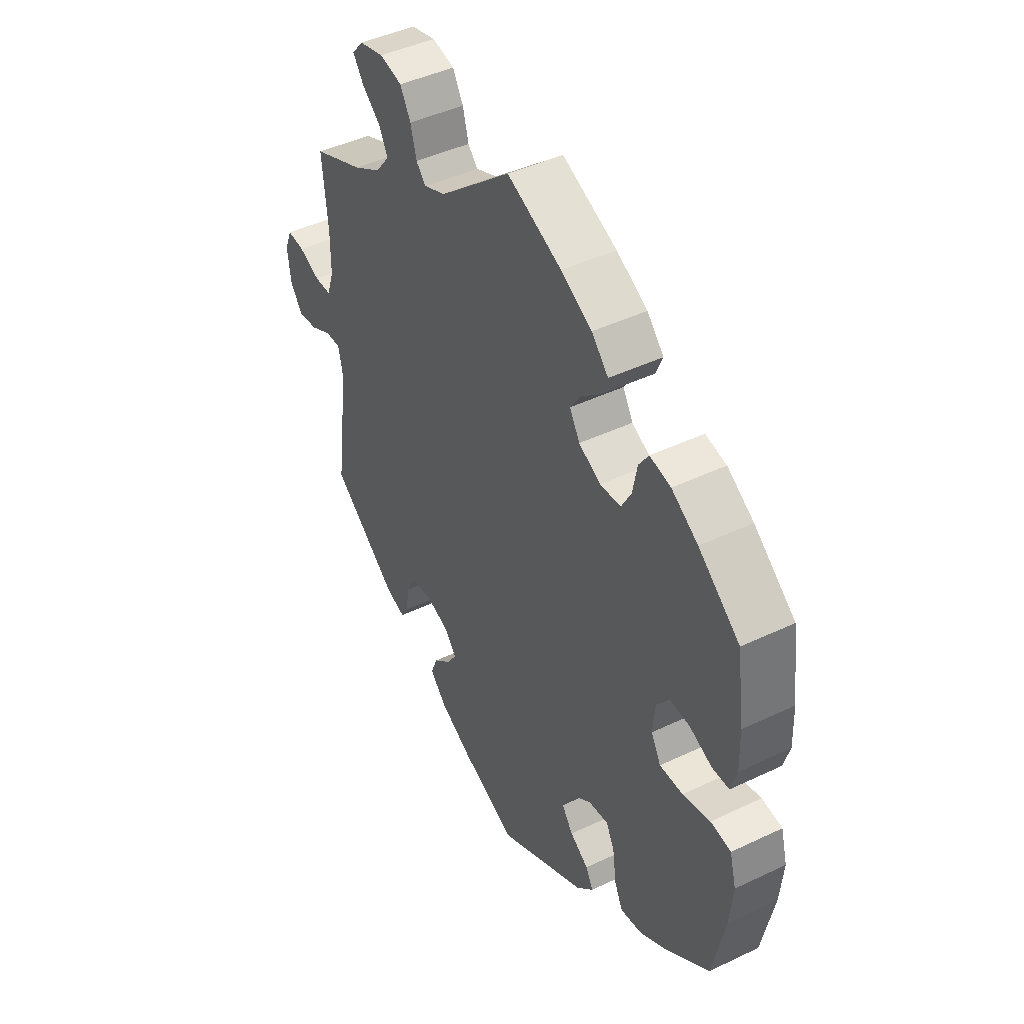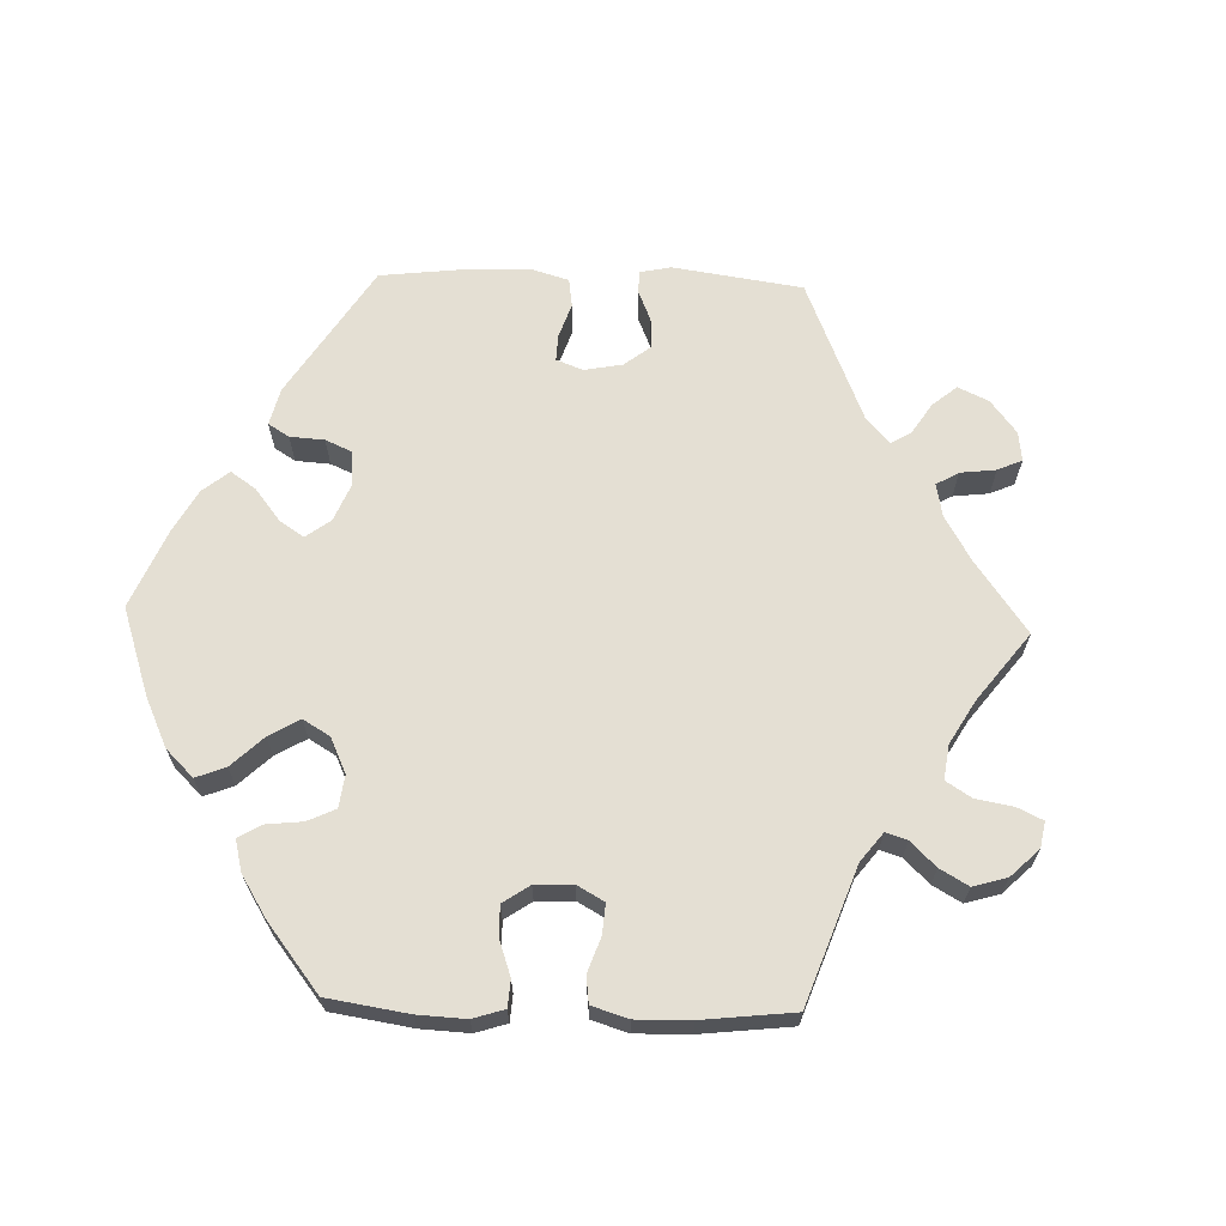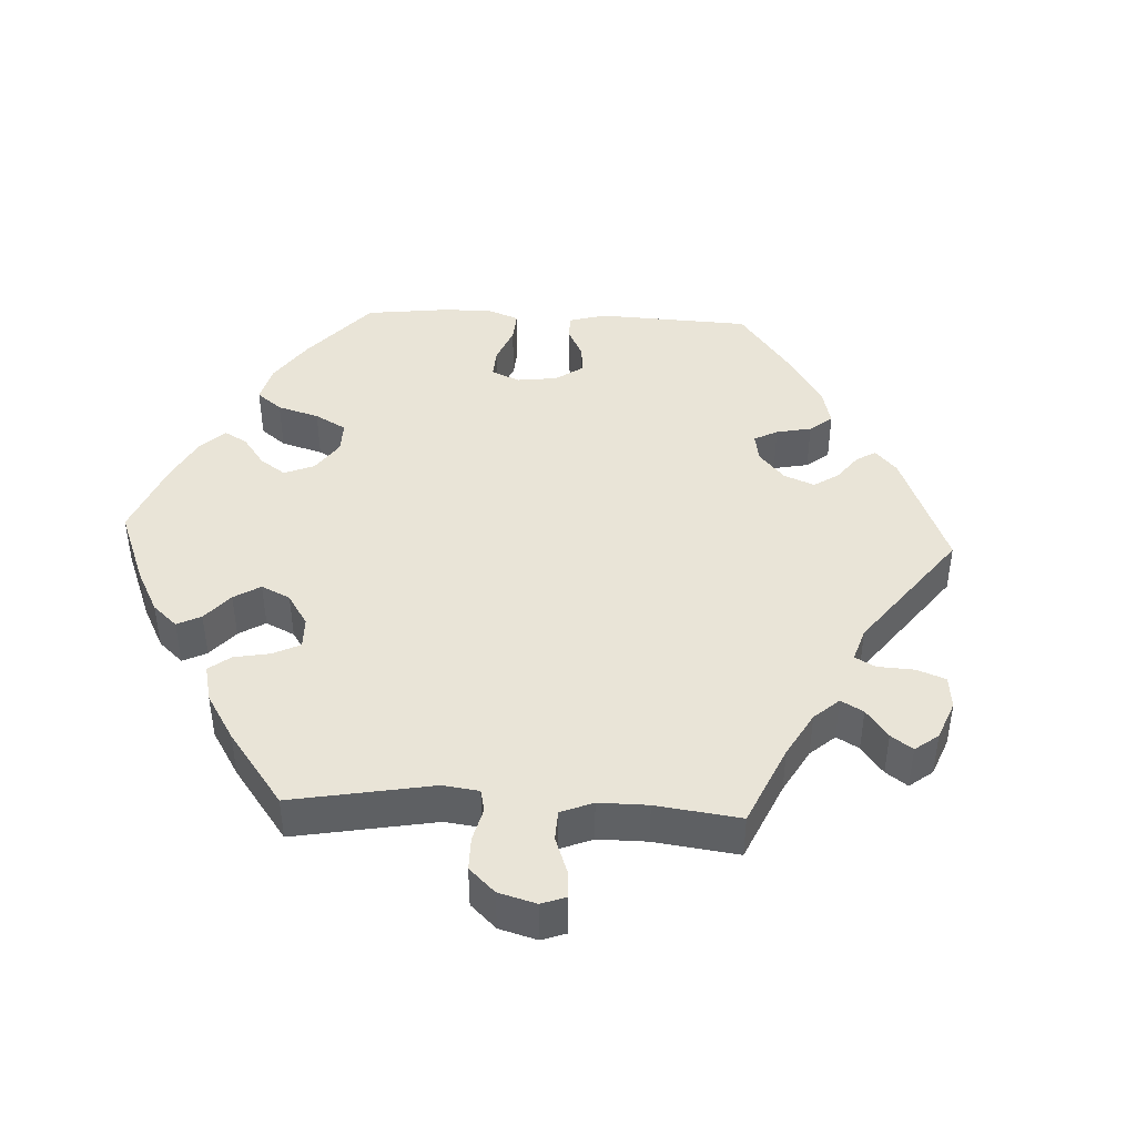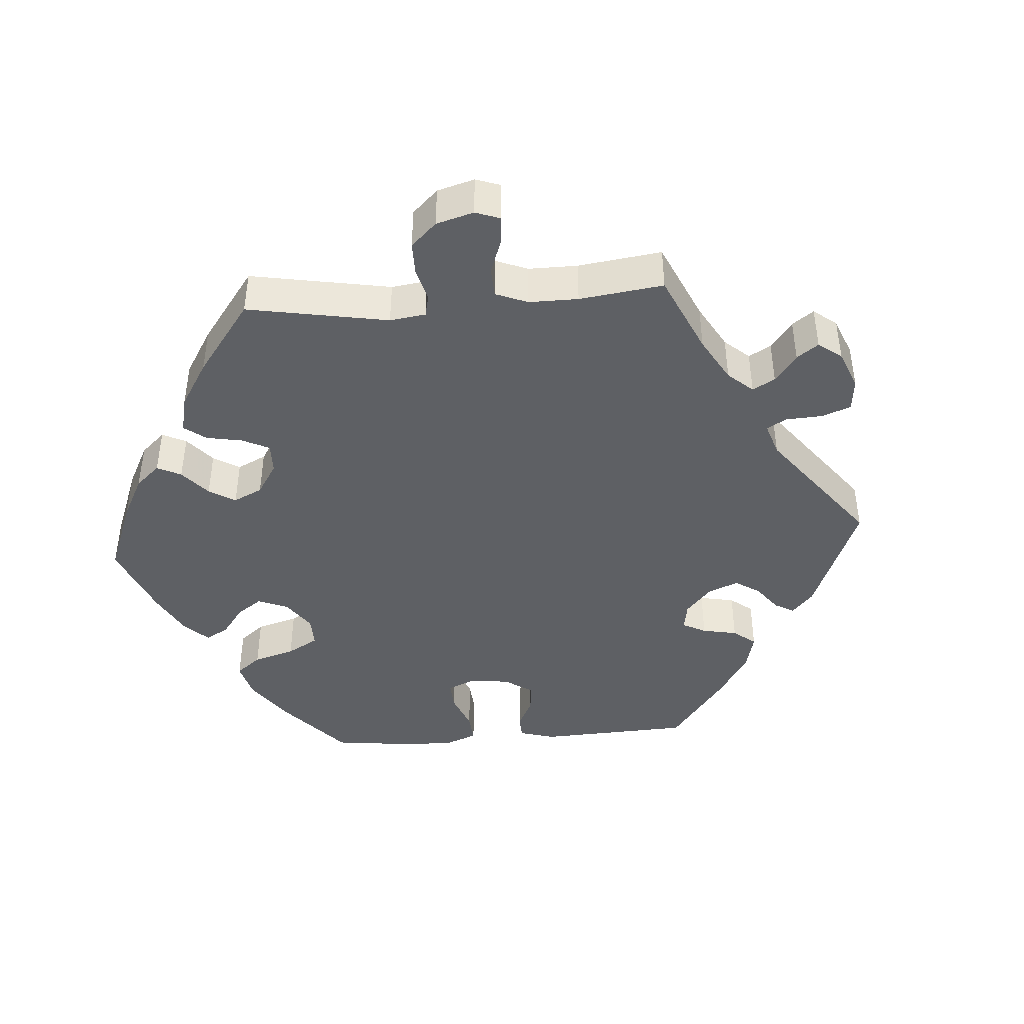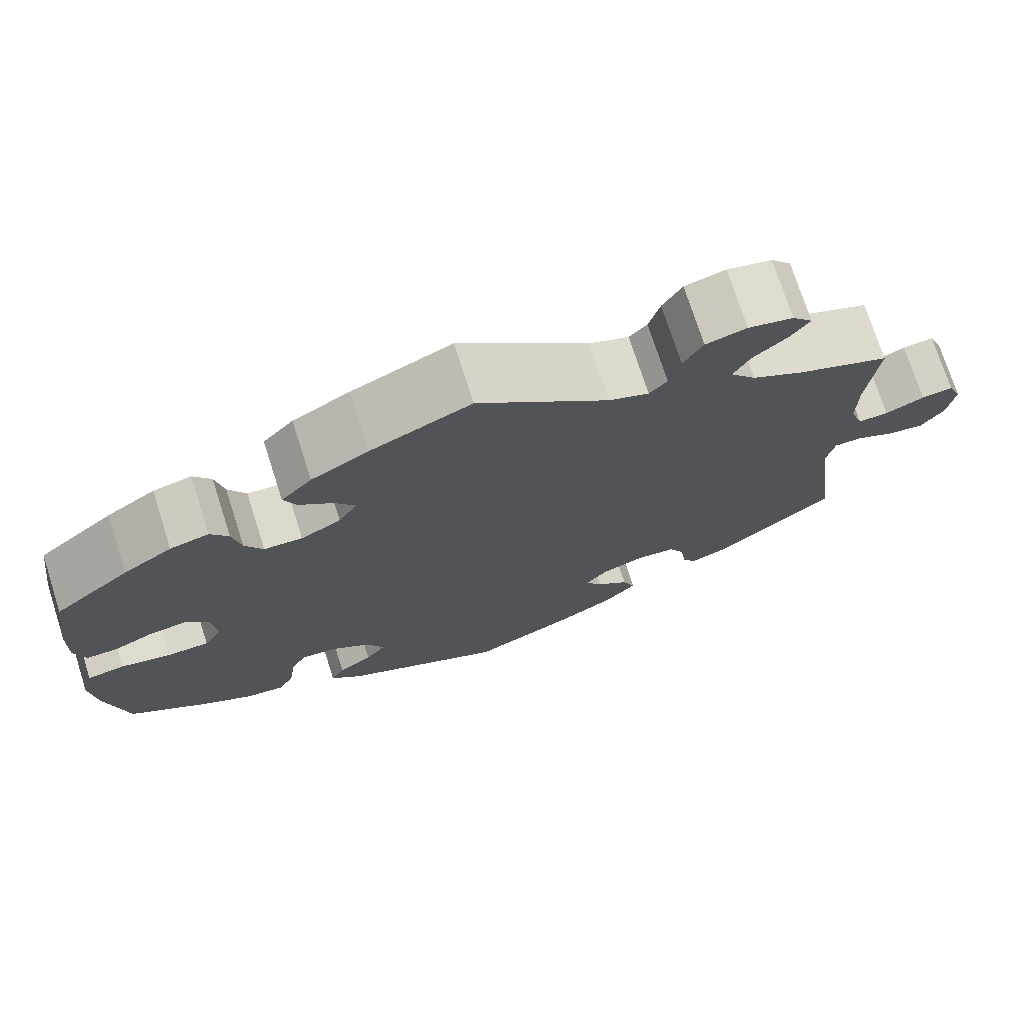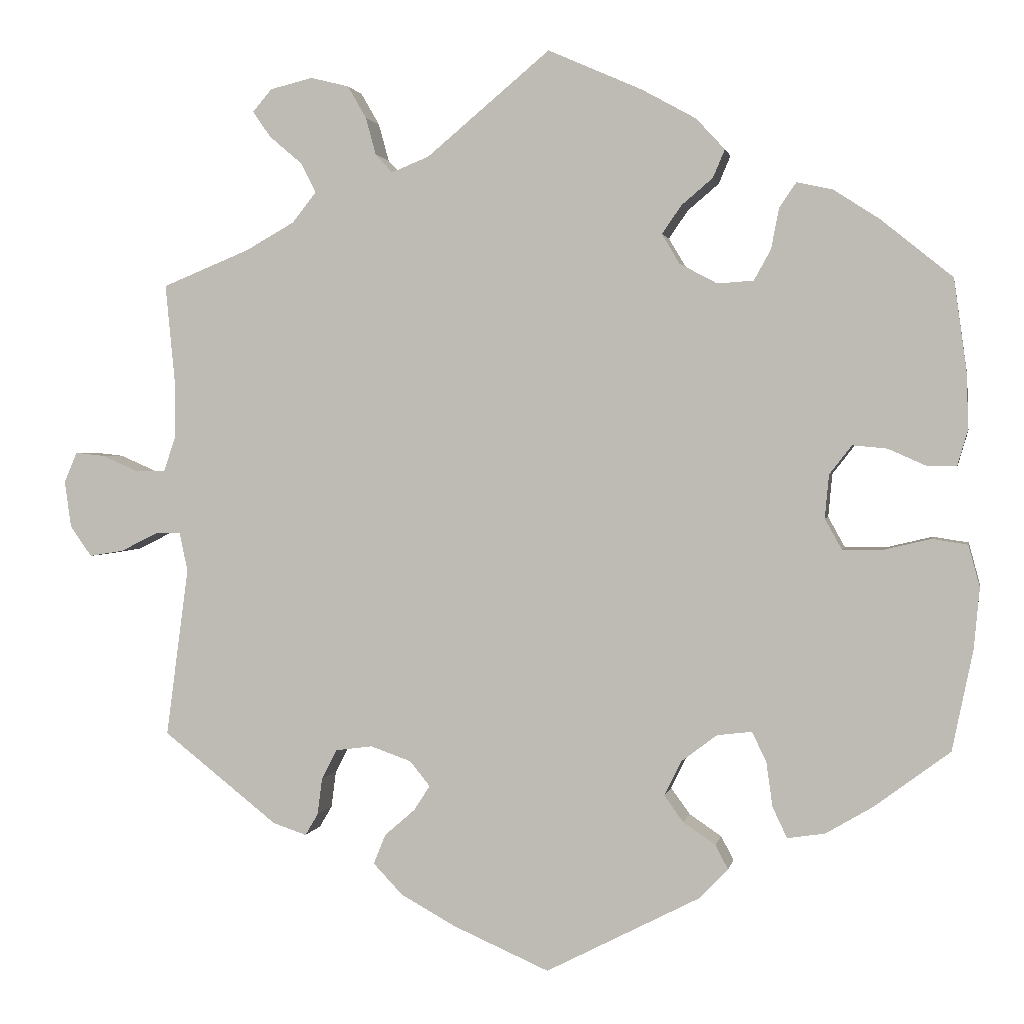
<metadata>
{"format":"obj","ext":"obj","renderer":"f3d","projection":"perspective","resolution":1024,"background":"white","views":[{"elev":44.2,"azim":-119.2,"up":"+Z"},{"elev":66.5,"azim":-28.2,"up":"+Y"},{"elev":43.3,"azim":32.8,"up":"+Y"},{"elev":-42.8,"azim":34.2,"up":"+Y"},{"elev":73.8,"azim":-17.8,"up":"+Z"},{"elev":1.6,"azim":-169.3,"up":"+Z"}]}
</metadata>
<code>
v -0.526 0.07 -0.163
v -0.533 0.07 -0.088
v -0.519 0.07 -0.036
v -0.475 0.07 -0.029
v -0.416 0.07 -0.043
v -0.366 0.07 -0.043
v -0.345 0.07 -0.005
v -0.35 0.07 0.049
v -0.378 0.07 0.085
v -0.421 0.07 0.081
v -0.468 0.07 0.06
v -0.505 0.07 0.06
v -0.518 0.07 0.104
v -0.516 0.07 0.173
v -0.5 0.07 0.289
v -0.411 0.07 0.361
v -0.354 0.07 0.398
v -0.309 0.07 0.408
v -0.288 0.07 0.377
v -0.278 0.07 0.326
v -0.257 0.07 0.288
v -0.212 0.07 0.285
v -0.165 0.07 0.31
v -0.143 0.07 0.347
v -0.167 0.07 0.382
v -0.206 0.07 0.415
v -0.221 0.07 0.45
v -0.185 0.07 0.489
v -0.118 0.07 0.526
v 0 0.07 0.578
v 0.154 0.07 0.449
v 0.201 0.07 0.43
v 0.222 0.07 0.453
v 0.235 0.07 0.5
v 0.258 0.07 0.54
v 0.306 0.07 0.552
v 0.359 0.07 0.539
v 0.383 0.07 0.511
v 0.361 0.07 0.479
v 0.32 0.07 0.444
v 0.301 0.07 0.407
v 0.331 0.07 0.369
v 0.391 0.07 0.335
v 0.501 0.07 0.29
v 0.489 0.07 0.167
v 0.489 0.07 0.095
v 0.504 0.07 0.051
v 0.54 0.07 0.051
v 0.586 0.07 0.071
v 0.623 0.07 0.075
v 0.639 0.07 0.037
v 0.631 0.07 -0.021
v 0.604 0.07 -0.059
v 0.561 0.07 -0.052
v 0.515 0.07 -0.029
v 0.483 0.07 -0.029
v 0.473 0.07 -0.077
v 0.501 0.07 -0.288
v 0.358 0.07 -0.401
v 0.316 0.07 -0.415
v 0.3 0.07 -0.388
v 0.294 0.07 -0.342
v 0.275 0.07 -0.305
v 0.229 0.07 -0.299
v 0.178 0.07 -0.317
v 0.153 0.07 -0.348
v 0.173 0.07 -0.379
v 0.211 0.07 -0.412
v 0.226 0.07 -0.449
v 0.189 0.07 -0.488
v 0.12 0.07 -0.526
v 0.001 0.07 -0.578
v -0.19 0.07 -0.48
v -0.227 0.07 -0.442
v -0.211 0.07 -0.412
v -0.171 0.07 -0.385
v -0.147 0.07 -0.352
v -0.168 0.07 -0.309
v -0.213 0.07 -0.275
v -0.256 0.07 -0.27
v -0.274 0.07 -0.306
v -0.282 0.07 -0.363
v -0.3 0.07 -0.401
v -0.347 0.07 -0.394
v -0.406 0.07 -0.359
v -0.5 0.07 -0.289
v -0.526 0 -0.163
v -0.533 0 -0.088
v -0.519 0 -0.036
v -0.475 0 -0.029
v -0.416 0 -0.043
v -0.366 0 -0.043
v -0.345 0 -0.005
v -0.35 0 0.049
v -0.378 0 0.085
v -0.421 0 0.081
v -0.468 0 0.06
v -0.505 0 0.06
v -0.518 0 0.104
v -0.516 0 0.173
v -0.5 0 0.289
v -0.411 0 0.361
v -0.354 0 0.398
v -0.309 0 0.408
v -0.288 0 0.377
v -0.278 0 0.326
v -0.257 0 0.288
v -0.212 0 0.285
v -0.165 0 0.31
v -0.143 0 0.347
v -0.167 0 0.382
v -0.206 0 0.415
v -0.221 0 0.45
v -0.185 0 0.489
v -0.118 0 0.526
v 0 0 0.578
v 0.154 0 0.449
v 0.201 0 0.43
v 0.222 0 0.453
v 0.235 0 0.5
v 0.258 0 0.54
v 0.306 0 0.552
v 0.359 0 0.539
v 0.383 0 0.511
v 0.361 0 0.479
v 0.32 0 0.444
v 0.301 0 0.407
v 0.331 0 0.369
v 0.391 0 0.335
v 0.501 0 0.29
v 0.489 0 0.167
v 0.489 0 0.095
v 0.504 0 0.051
v 0.54 0 0.051
v 0.586 0 0.071
v 0.623 0 0.075
v 0.639 0 0.037
v 0.631 0 -0.021
v 0.604 0 -0.059
v 0.561 0 -0.052
v 0.515 0 -0.029
v 0.483 0 -0.029
v 0.473 0 -0.077
v 0.501 0 -0.288
v 0.358 0 -0.401
v 0.316 0 -0.415
v 0.3 0 -0.388
v 0.294 0 -0.342
v 0.275 0 -0.305
v 0.229 0 -0.299
v 0.178 0 -0.317
v 0.153 0 -0.348
v 0.173 0 -0.379
v 0.211 0 -0.412
v 0.226 0 -0.449
v 0.189 0 -0.488
v 0.12 0 -0.526
v 0.001 0 -0.578
v -0.19 0 -0.48
v -0.227 0 -0.442
v -0.211 0 -0.412
v -0.171 0 -0.385
v -0.147 0 -0.352
v -0.168 0 -0.309
v -0.213 0 -0.275
v -0.256 0 -0.27
v -0.274 0 -0.306
v -0.282 0 -0.363
v -0.3 0 -0.401
v -0.347 0 -0.394
v -0.406 0 -0.359
v -0.5 0 -0.289
f 81 82 83 84
f 80 81 84 85
f 73 74 75 76
f 73 76 77
f 72 73 77
f 71 72 77 78
f 67 68 69 70
f 66 67 70 71
f 59 60 61 62
f 57 58 59 62
f 56 57 62 63
f 52 53 54 55
f 52 55 56
f 51 52 56
f 48 49 50 51
f 47 48 51 56
f 46 47 56 63
f 43 44 45
f 42 43 45 46
f 41 42 46 63
f 37 38 39 40
f 37 40 41
f 36 37 41
f 33 34 35 36
f 33 36 41 63
f 28 29 30 31
f 28 31 32
f 25 26 27 28
f 24 25 28 32
f 23 24 32
f 22 23 32
f 17 18 19 20
f 17 20 21
f 16 17 21
f 15 16 21
f 14 15 21 22
f 10 11 12 13
f 9 10 13 14
f 2 3 4 5
f 2 5 6
f 1 2 6
f 80 85 86 1
f 66 71 78 79
f 65 66 79
f 64 65 79 80
f 32 33 63 64
f 9 14 22 32
f 8 9 32 64
f 7 8 64 80
f 80 1 6
f 6 7 80
f 170 169 168 167
f 171 170 167 166
f 162 161 160 159
f 163 162 159
f 163 159 158
f 164 163 158 157
f 156 155 154 153
f 157 156 153 152
f 148 147 146 145
f 148 145 144 143
f 149 148 143 142
f 141 140 139 138
f 142 141 138
f 142 138 137
f 137 136 135 134
f 142 137 134 133
f 149 142 133 132
f 131 130 129
f 132 131 129 128
f 149 132 128 127
f 126 125 124 123
f 127 126 123
f 127 123 122
f 122 121 120 119
f 149 127 122 119
f 117 116 115 114
f 118 117 114
f 114 113 112 111
f 118 114 111 110
f 118 110 109
f 118 109 108
f 106 105 104 103
f 107 106 103
f 107 103 102
f 107 102 101
f 108 107 101 100
f 99 98 97 96
f 100 99 96 95
f 91 90 89 88
f 92 91 88
f 92 88 87
f 87 172 171 166
f 165 164 157 152
f 165 152 151
f 166 165 151 150
f 150 149 119 118
f 118 108 100 95
f 150 118 95 94
f 166 150 94 93
f 92 87 166
f 166 93 92
f 1 87 88 2
f 2 88 89 3
f 3 89 90 4
f 4 90 91 5
f 5 91 92 6
f 6 92 93 7
f 7 93 94 8
f 8 94 95 9
f 9 95 96 10
f 10 96 97 11
f 11 97 98 12
f 12 98 99 13
f 13 99 100 14
f 14 100 101 15
f 15 101 102 16
f 16 102 103 17
f 17 103 104 18
f 18 104 105 19
f 19 105 106 20
f 20 106 107 21
f 21 107 108 22
f 22 108 109 23
f 23 109 110 24
f 24 110 111 25
f 25 111 112 26
f 26 112 113 27
f 27 113 114 28
f 28 114 115 29
f 29 115 116 30
f 30 116 117 31
f 31 117 118 32
f 32 118 119 33
f 33 119 120 34
f 34 120 121 35
f 35 121 122 36
f 36 122 123 37
f 37 123 124 38
f 38 124 125 39
f 39 125 126 40
f 40 126 127 41
f 41 127 128 42
f 42 128 129 43
f 43 129 130 44
f 44 130 131 45
f 45 131 132 46
f 46 132 133 47
f 47 133 134 48
f 48 134 135 49
f 49 135 136 50
f 50 136 137 51
f 51 137 138 52
f 52 138 139 53
f 53 139 140 54
f 54 140 141 55
f 55 141 142 56
f 56 142 143 57
f 57 143 144 58
f 58 144 145 59
f 59 145 146 60
f 60 146 147 61
f 61 147 148 62
f 62 148 149 63
f 63 149 150 64
f 64 150 151 65
f 65 151 152 66
f 66 152 153 67
f 67 153 154 68
f 68 154 155 69
f 69 155 156 70
f 70 156 157 71
f 71 157 158 72
f 72 158 159 73
f 73 159 160 74
f 74 160 161 75
f 75 161 162 76
f 76 162 163 77
f 77 163 164 78
f 78 164 165 79
f 79 165 166 80
f 80 166 167 81
f 81 167 168 82
f 82 168 169 83
f 83 169 170 84
f 84 170 171 85
f 85 171 172 86
f 86 172 87 1

</code>
